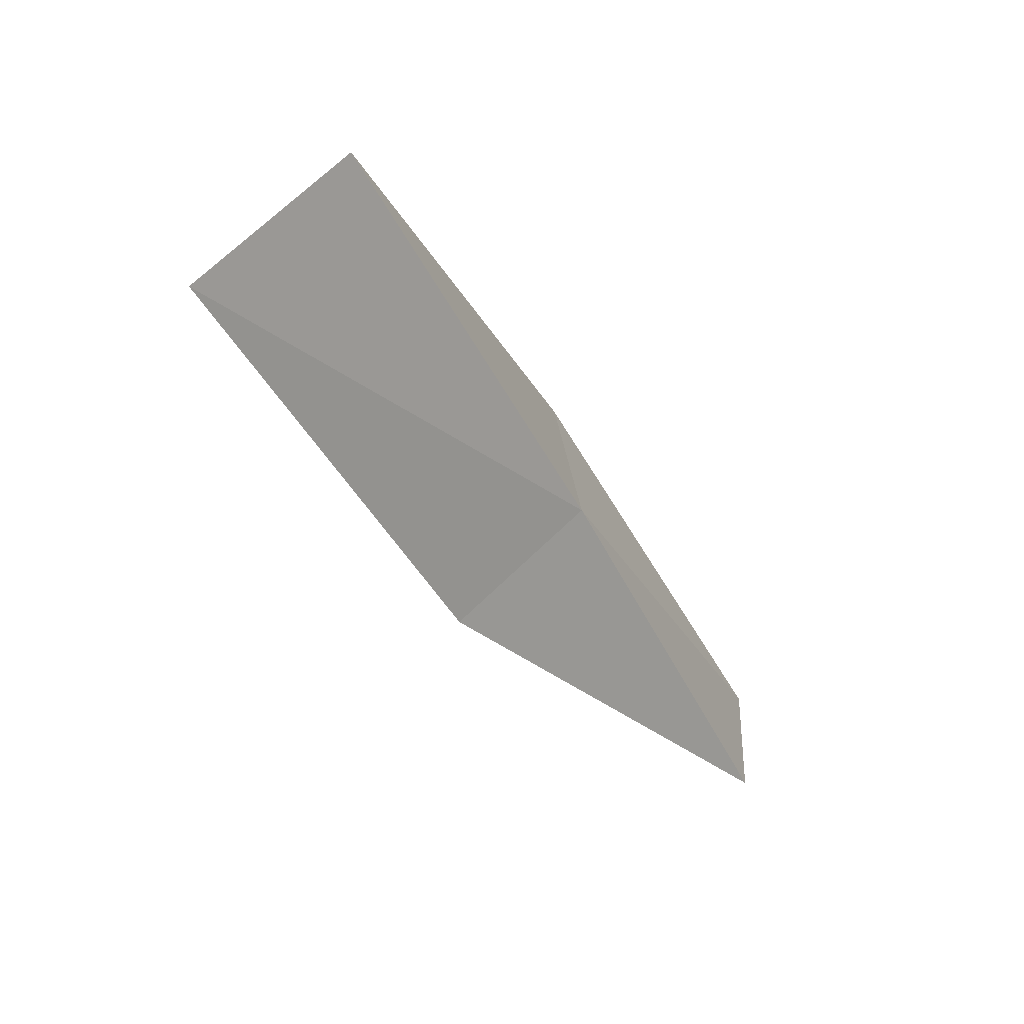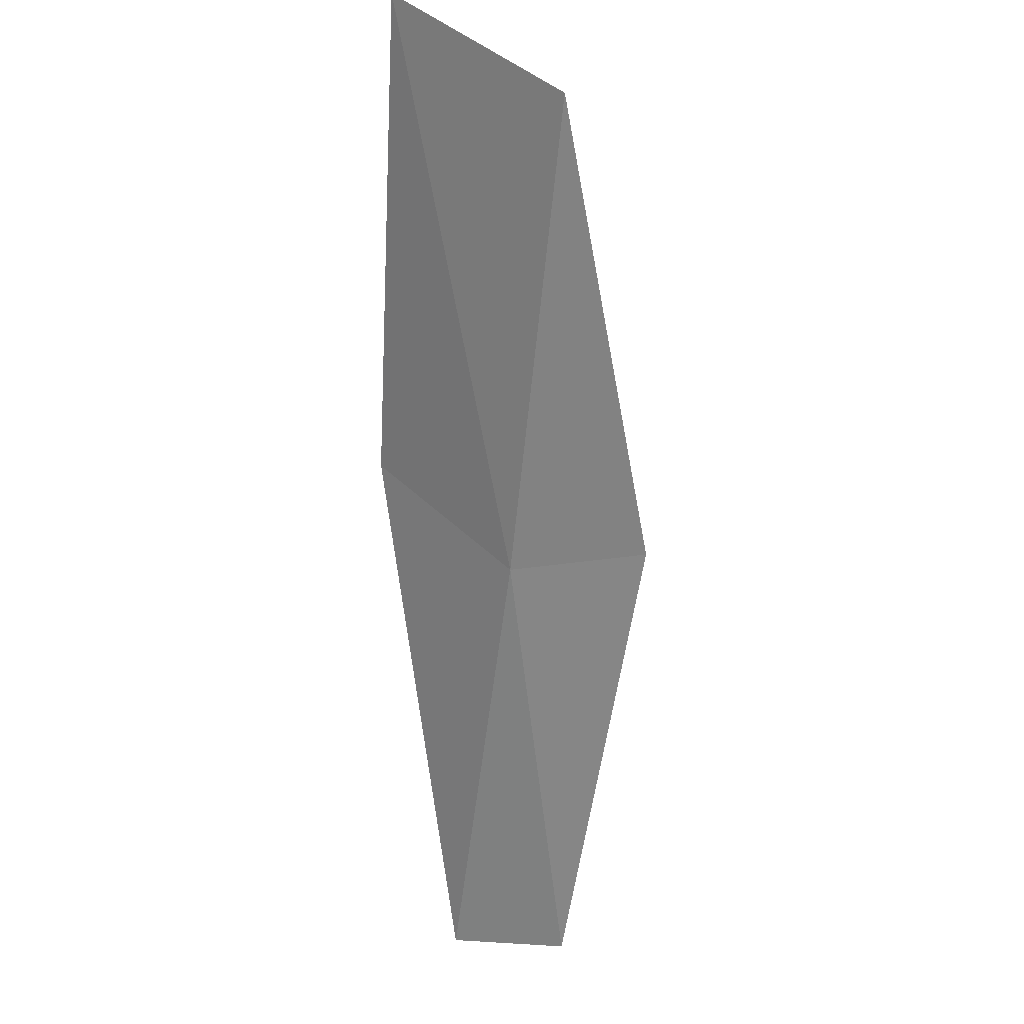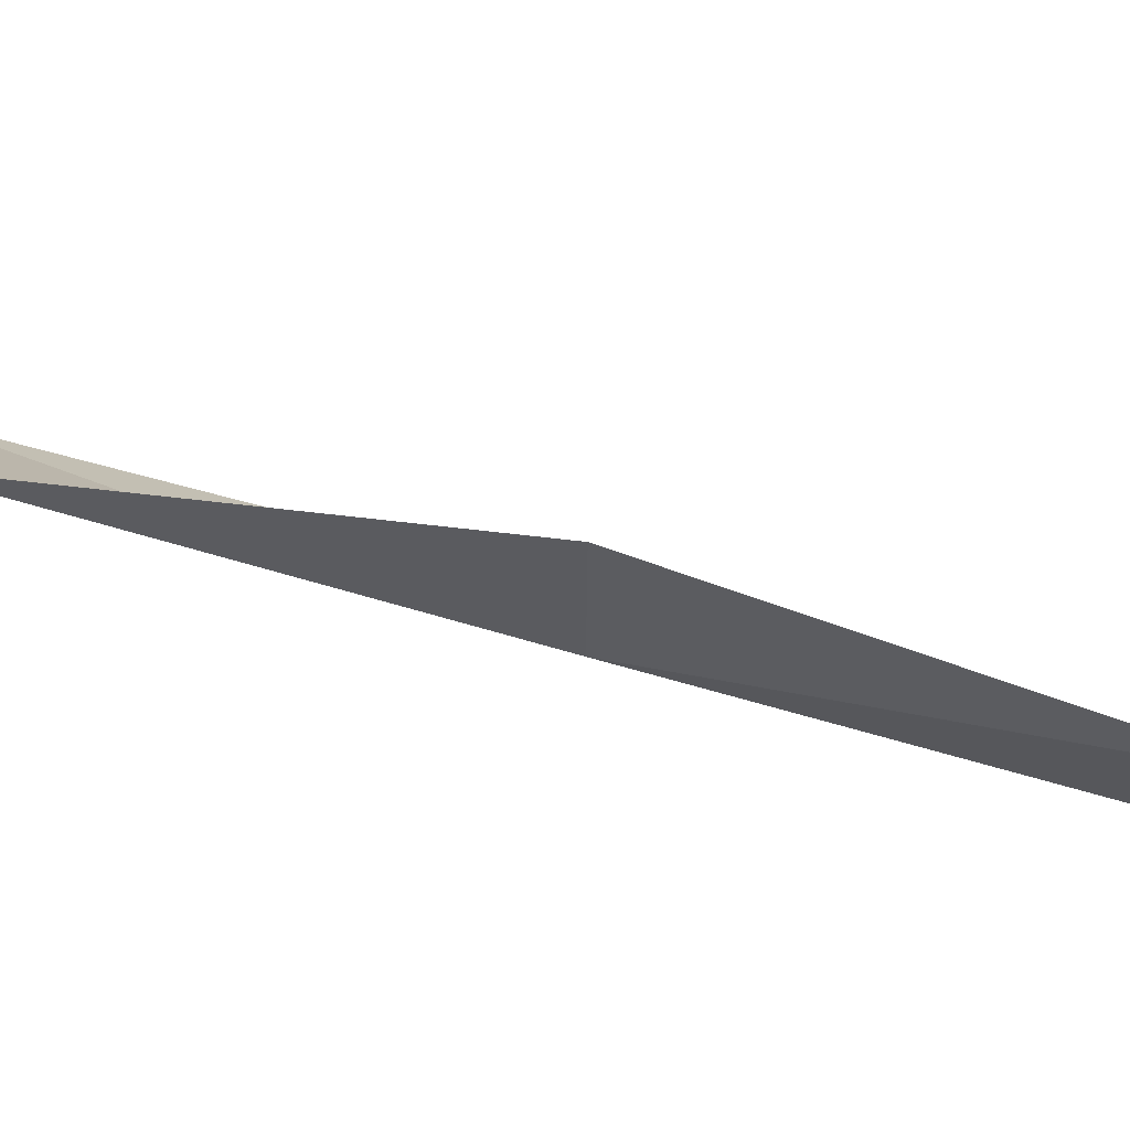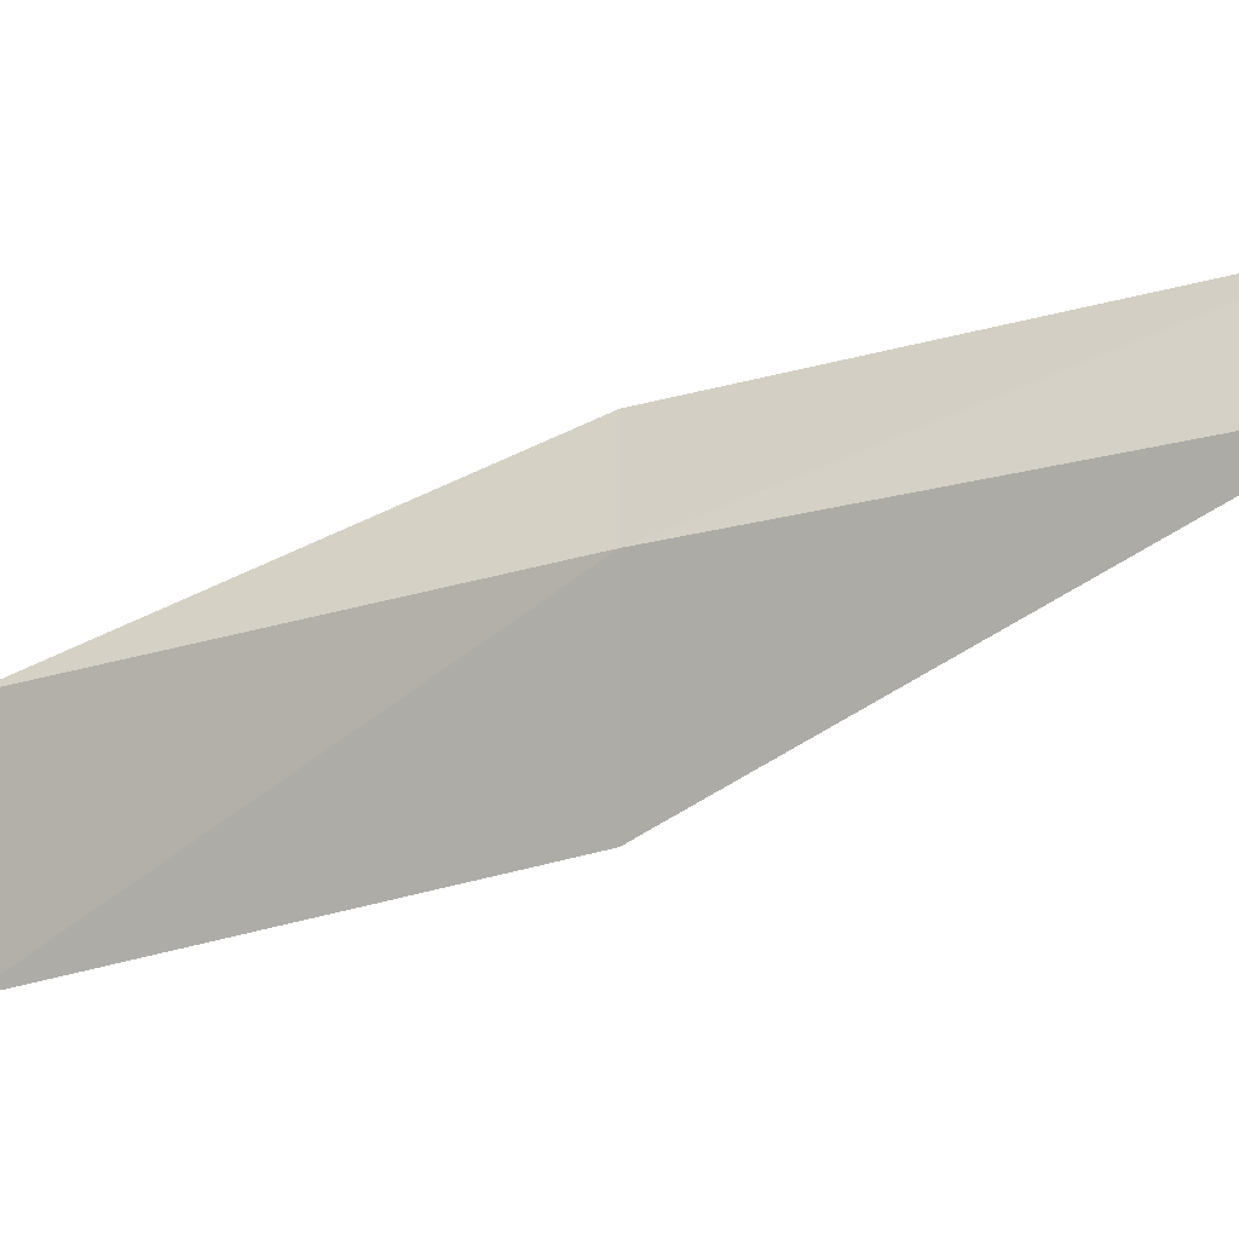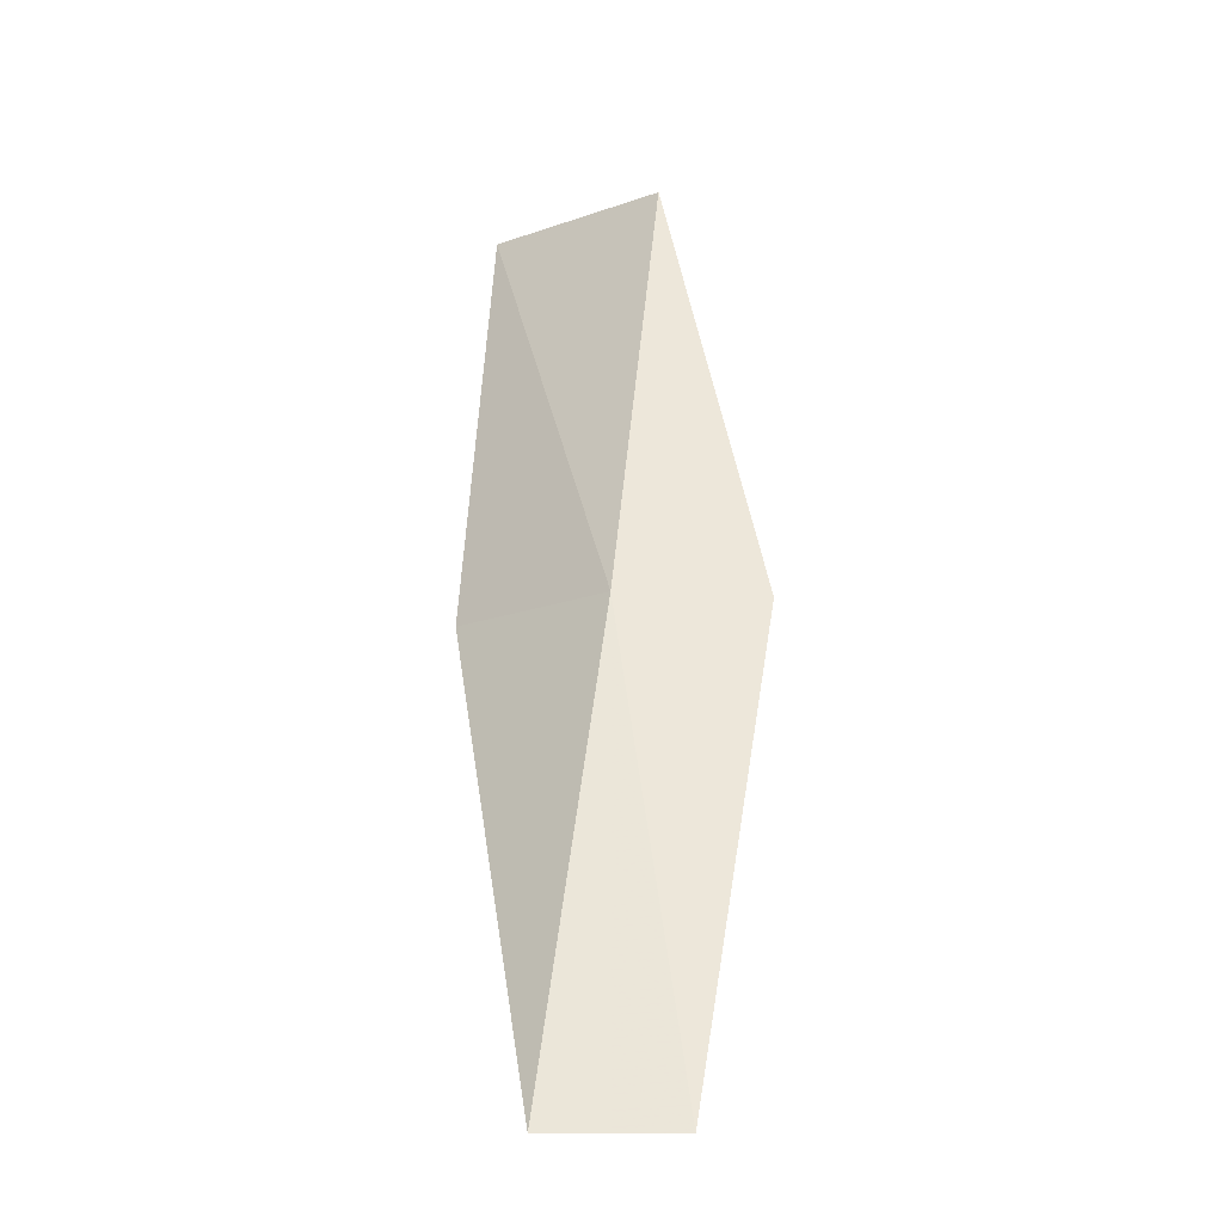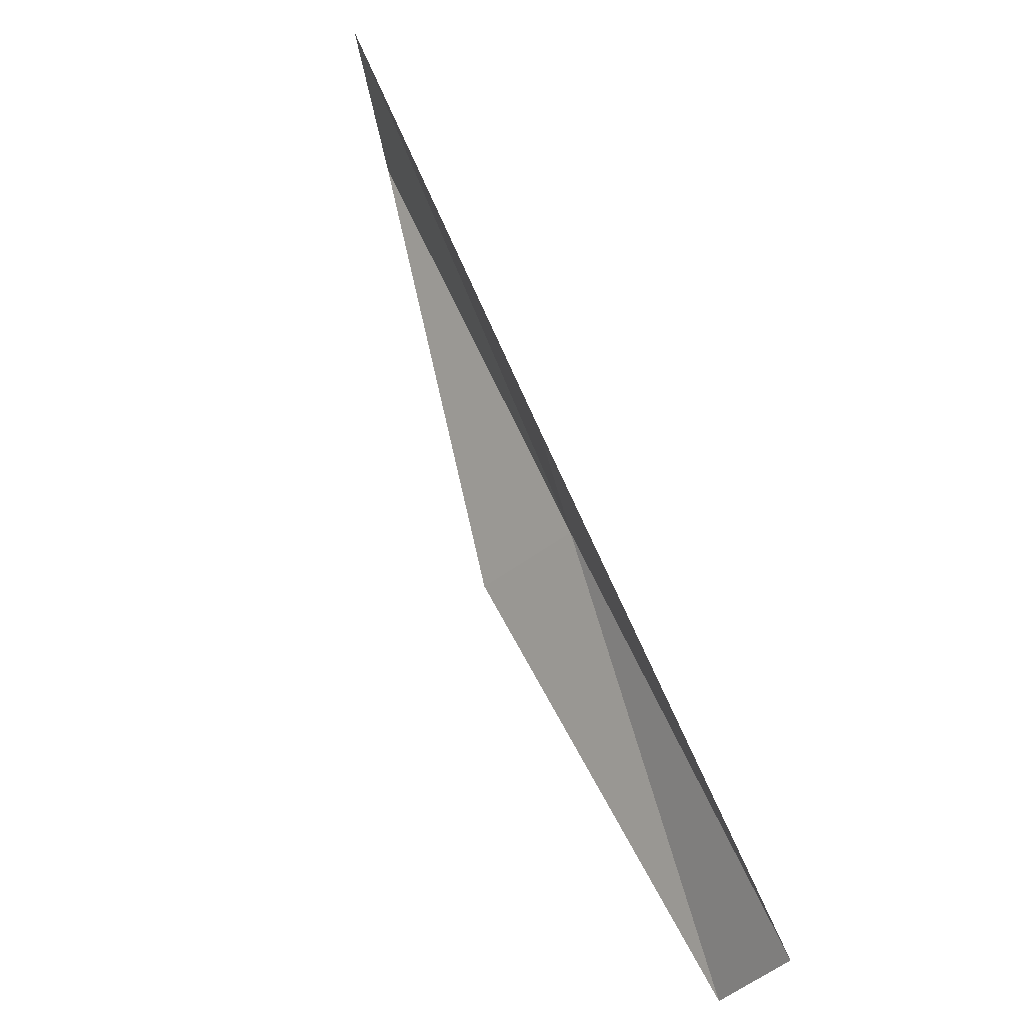
<metadata>
{"format":"obj","ext":"obj","renderer":"f3d","projection":"perspective","resolution":1024,"background":"white","views":[{"elev":50.7,"azim":-11.9,"up":"+Z"},{"elev":54.2,"azim":81.3,"up":"+Z"},{"elev":54.5,"azim":78.2,"up":"+Y"},{"elev":-48.5,"azim":89.9,"up":"+Y"},{"elev":-13.6,"azim":80.5,"up":"+Z"},{"elev":-34.5,"azim":-41.9,"up":"+Z"}]}
</metadata>
<code>
v -11.29 30.83 21.79
v -11.26 32.19 21.79
v -13.23 31.61 26.15
v -14.76 30.28 26.15
v -12.75 29.72 21.79
v -9.194 31.08 17.43
v -9.443 29.94 17.43
f 1 3 2
f 1 5 4
f 1 4 3
f 1 6 7
f 1 2 6
f 1 7 5

</code>
